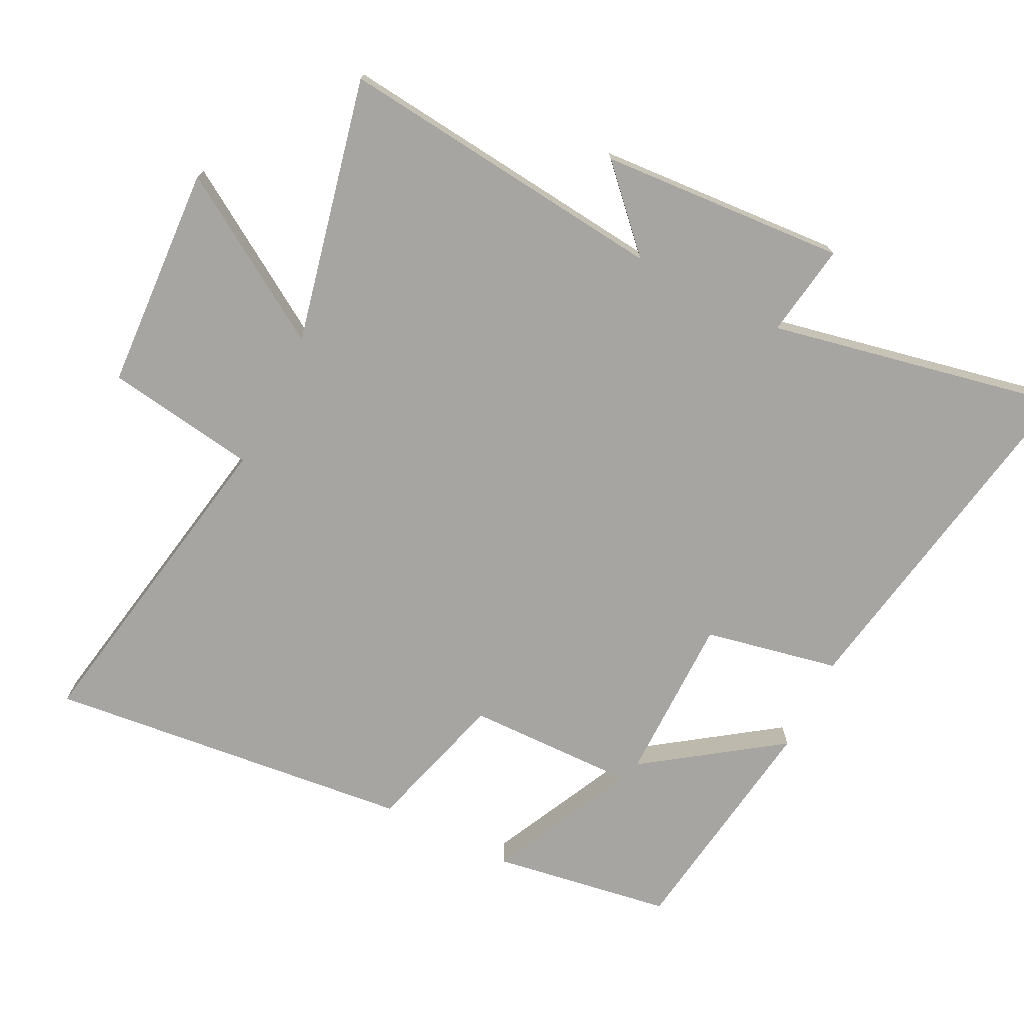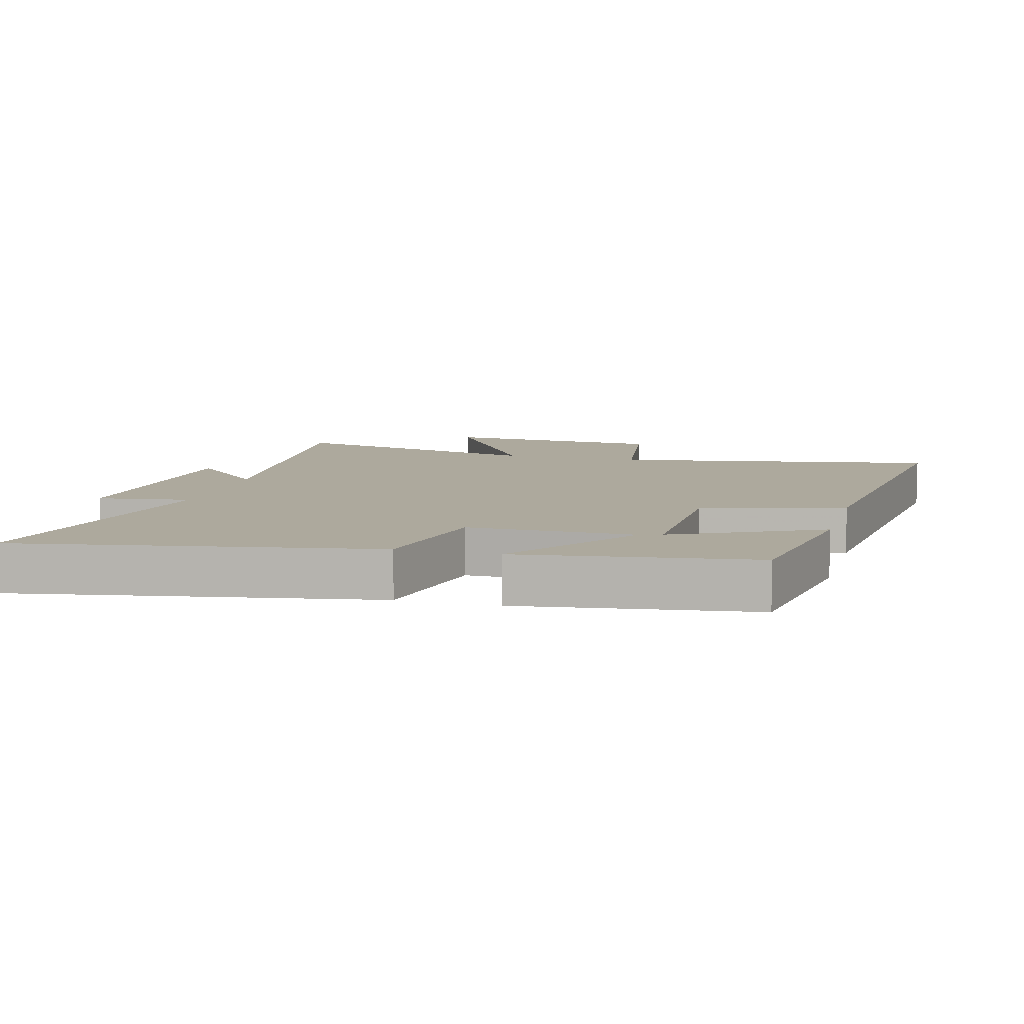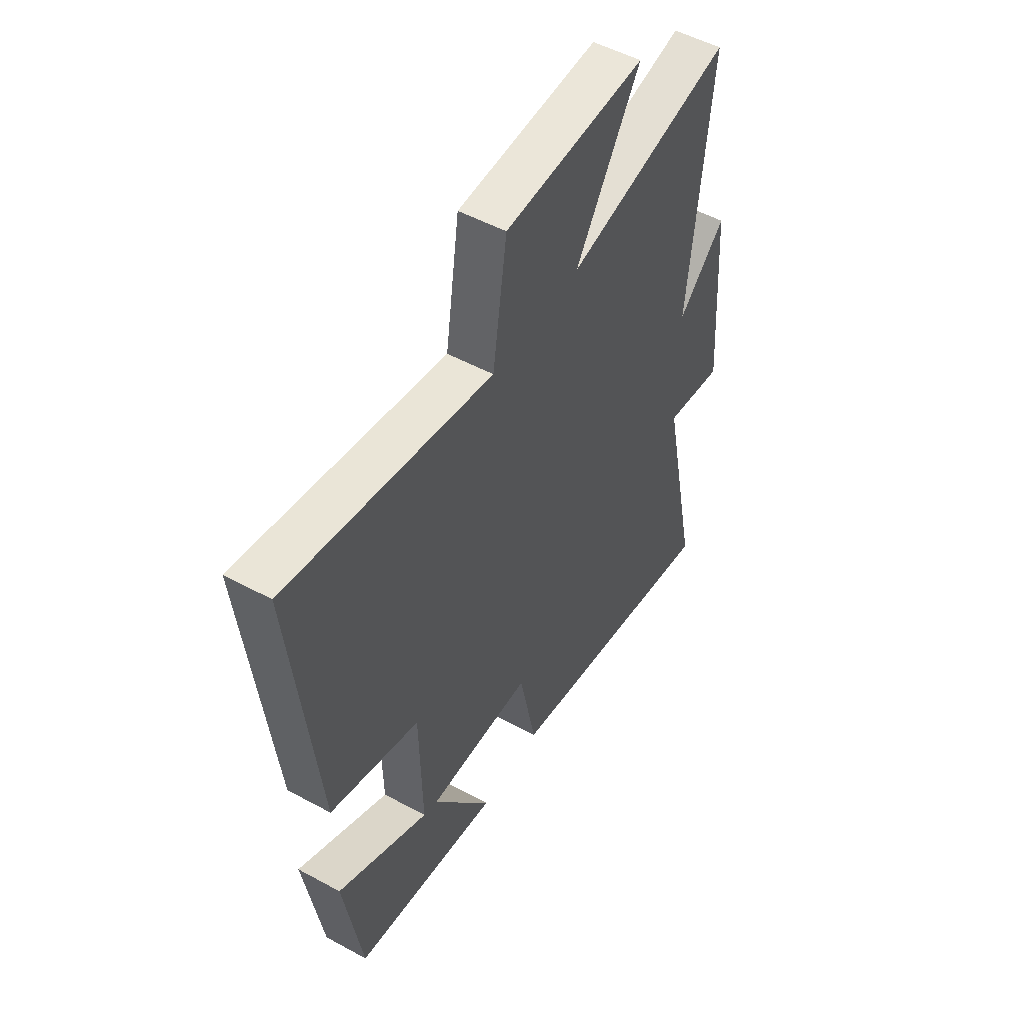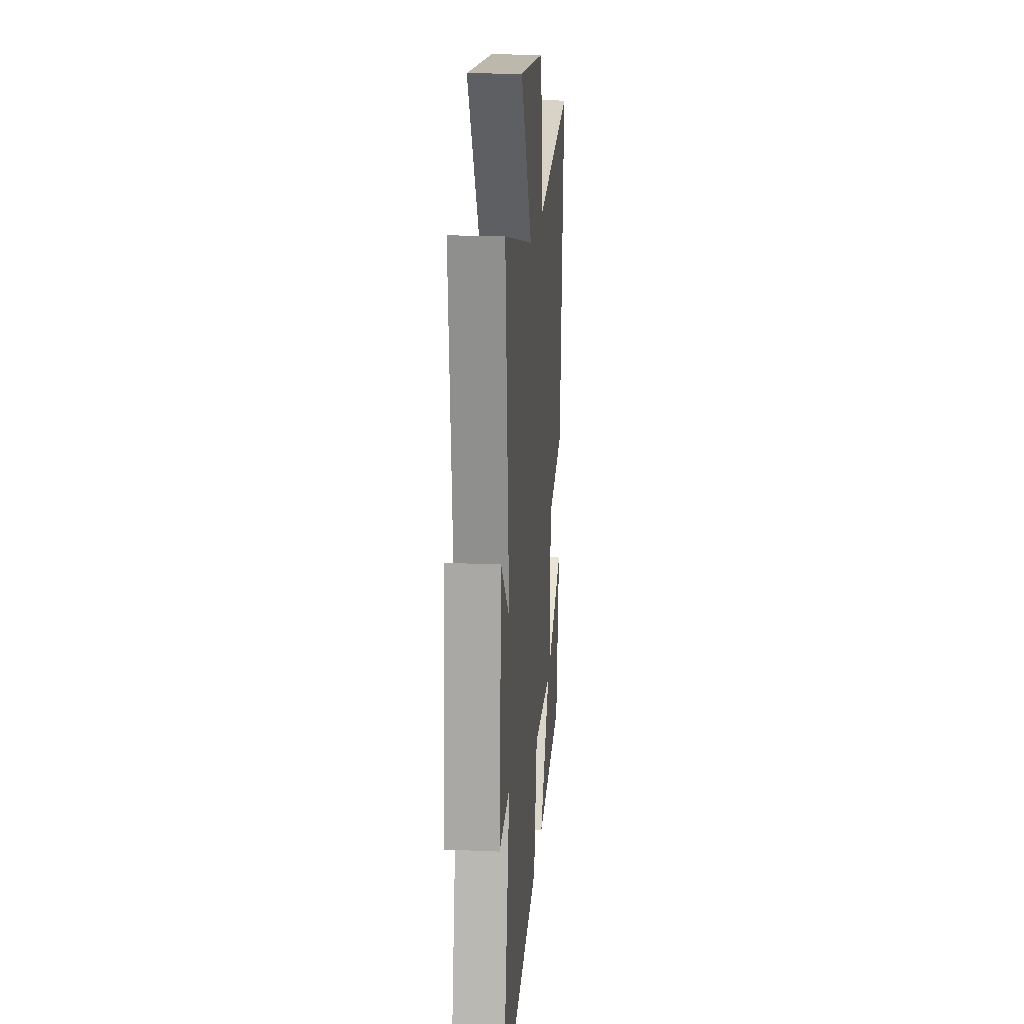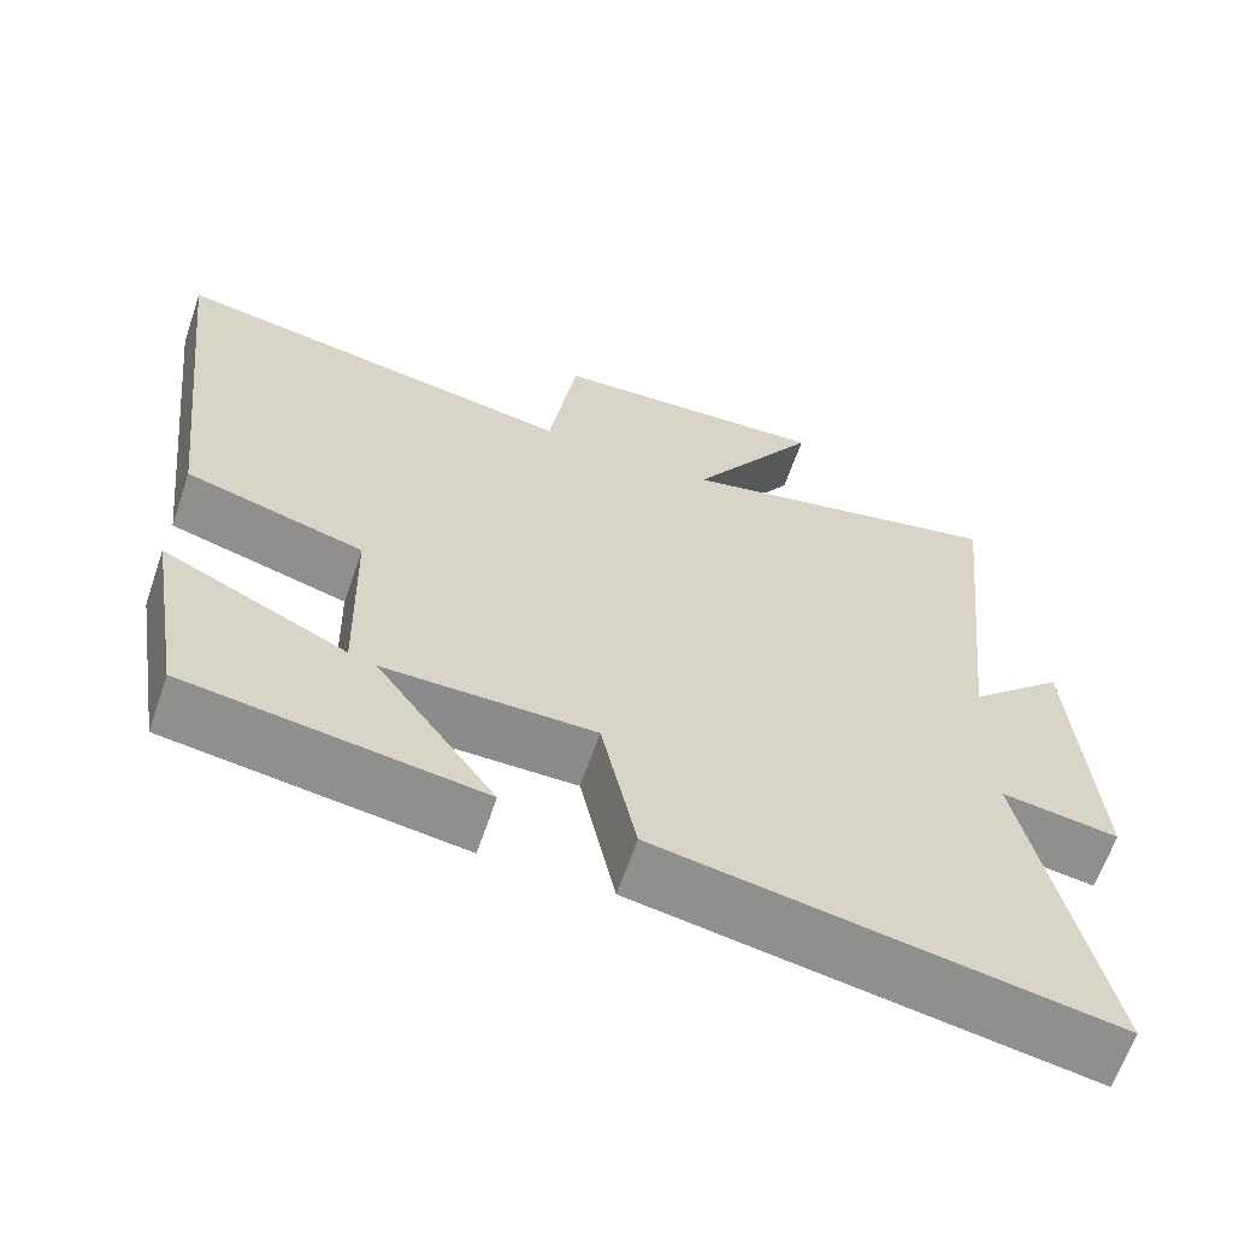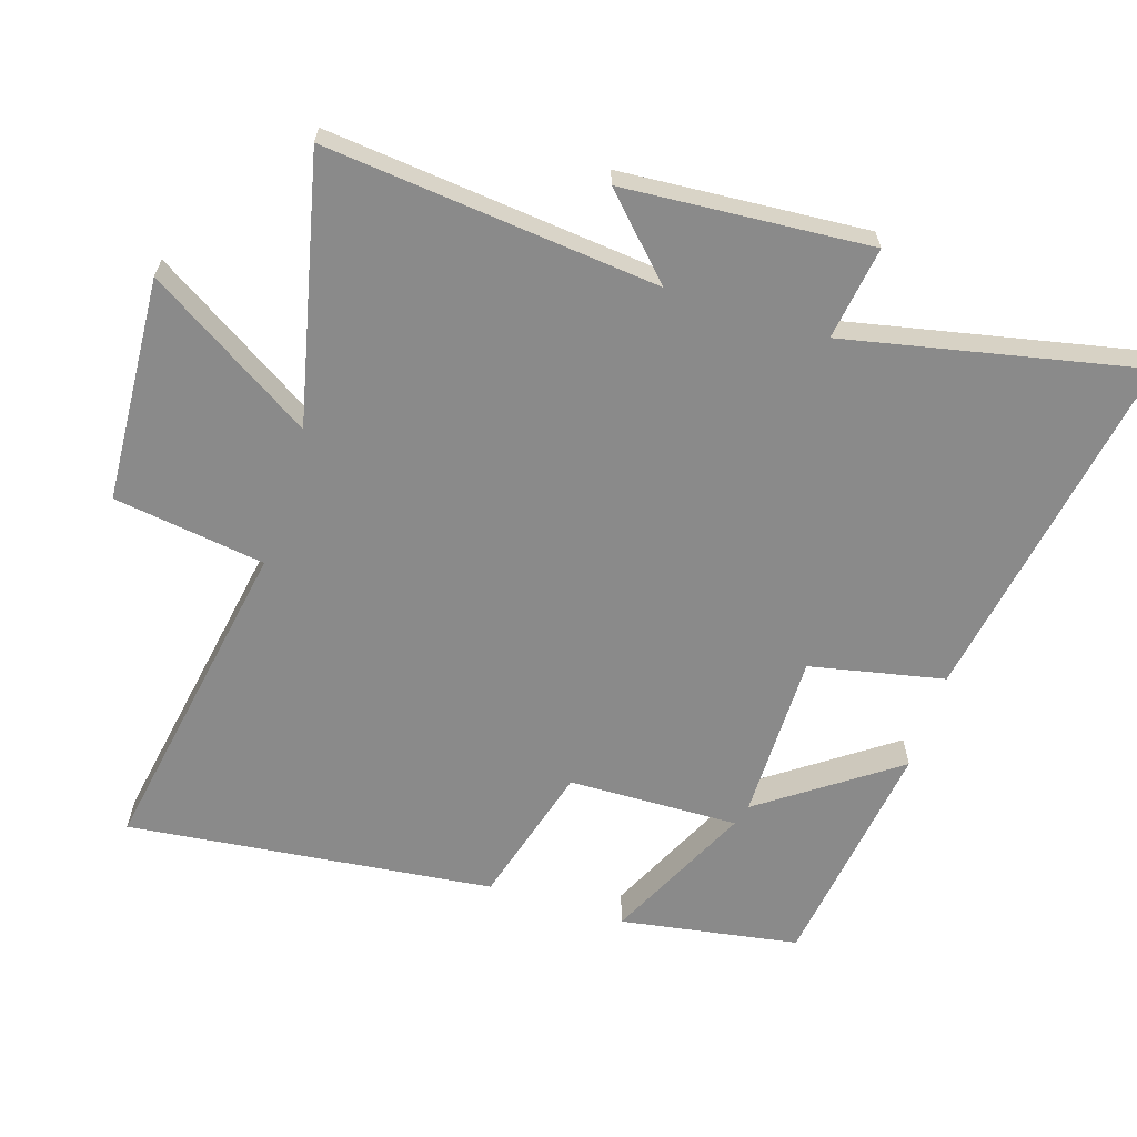
<metadata>
{"format":"obj","ext":"obj","renderer":"f3d","projection":"perspective","resolution":1024,"background":"white","views":[{"elev":-73.6,"azim":63.2,"up":"+Y"},{"elev":8.8,"azim":-165.0,"up":"+Y"},{"elev":51.4,"azim":-59.4,"up":"+Z"},{"elev":18.2,"azim":94.8,"up":"+Z"},{"elev":-63.8,"azim":-18.9,"up":"+Z"},{"elev":-63.4,"azim":72.4,"up":"+Y"}]}
</metadata>
<code>
v 0.592 0.07 -0.594
v 0.051 0.07 -0.5
v 0.009 0.07 -0.297
v -0.245 0.07 -0.297
v -0.101 0.07 -0.5
v -0.456 0.07 -0.45
v -0.5 0.07 -0.18
v -0.278 0.07 -0.287
v -0.284 0.07 -0.029
v -0.5 0.07 0.032
v -0.562 0.07 0.587
v -0.067 0.07 0.5
v -0.033 0.07 0.729
v 0.307 0.07 0.749
v 0.151 0.07 0.5
v 0.552 0.07 0.591
v 0.5 0.07 0.089
v 0.615 0.07 0.2
v 0.641 0.07 -0.172
v 0.5 0.07 -0.151
v 0.592 0 -0.594
v 0.051 0 -0.5
v 0.009 0 -0.297
v -0.245 0 -0.297
v -0.101 0 -0.5
v -0.456 0 -0.45
v -0.5 0 -0.18
v -0.278 0 -0.287
v -0.284 0 -0.029
v -0.5 0 0.032
v -0.562 0 0.587
v -0.067 0 0.5
v -0.033 0 0.729
v 0.307 0 0.749
v 0.151 0 0.5
v 0.552 0 0.591
v 0.5 0 0.089
v 0.615 0 0.2
v 0.641 0 -0.172
v 0.5 0 -0.151
f 17 18 19 20
f 15 16 17
f 15 17 20
f 12 13 14 15
f 1 2 3
f 20 1 3
f 15 20 3
f 12 15 3
f 9 10 11 12
f 12 3 4
f 9 12 4
f 8 9 4
f 6 7 8
f 4 5 6 8
f 40 39 38 37
f 37 36 35
f 40 37 35
f 35 34 33 32
f 23 22 21
f 23 21 40
f 23 40 35
f 23 35 32
f 32 31 30 29
f 24 23 32
f 24 32 29
f 24 29 28
f 28 27 26
f 28 26 25 24
f 1 21 22 2
f 2 22 23 3
f 3 23 24 4
f 4 24 25 5
f 5 25 26 6
f 6 26 27 7
f 7 27 28 8
f 8 28 29 9
f 9 29 30 10
f 10 30 31 11
f 11 31 32 12
f 12 32 33 13
f 13 33 34 14
f 14 34 35 15
f 15 35 36 16
f 16 36 37 17
f 17 37 38 18
f 18 38 39 19
f 19 39 40 20
f 20 40 21 1

</code>
